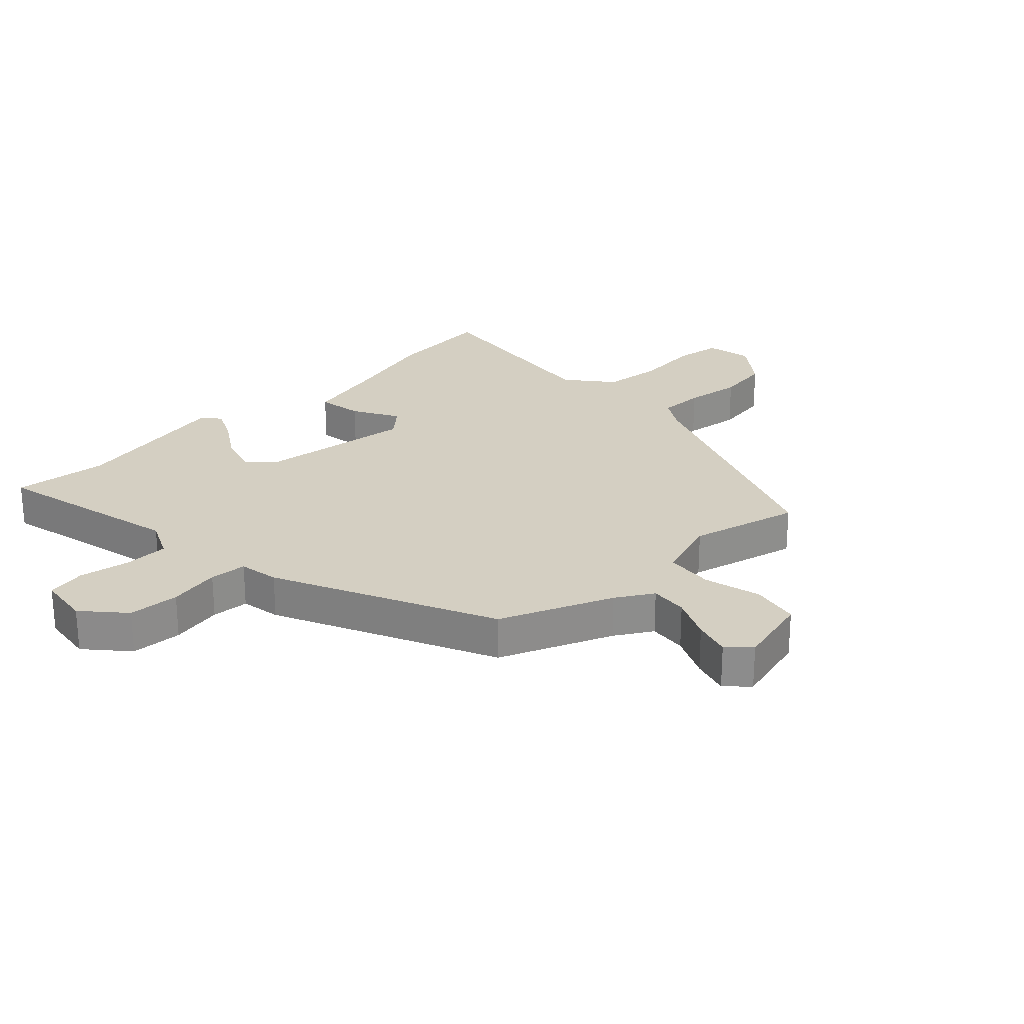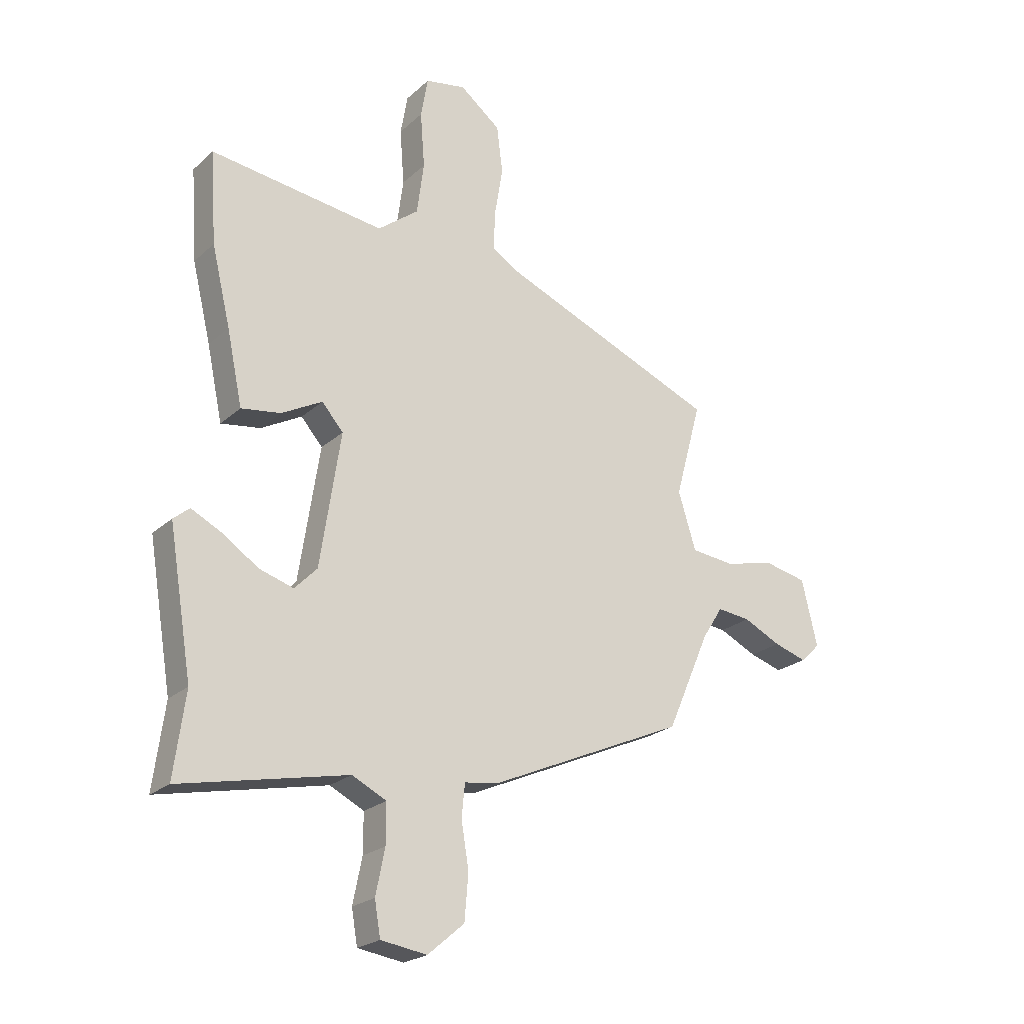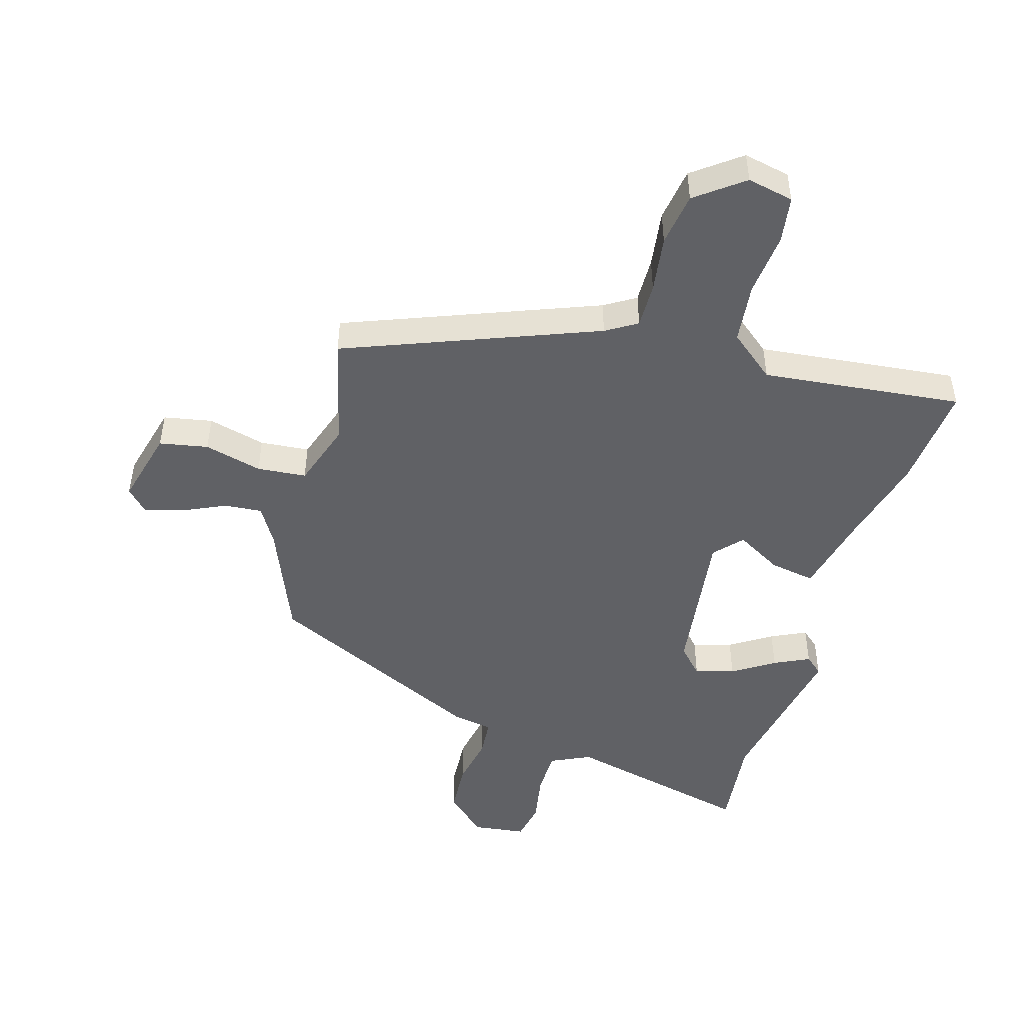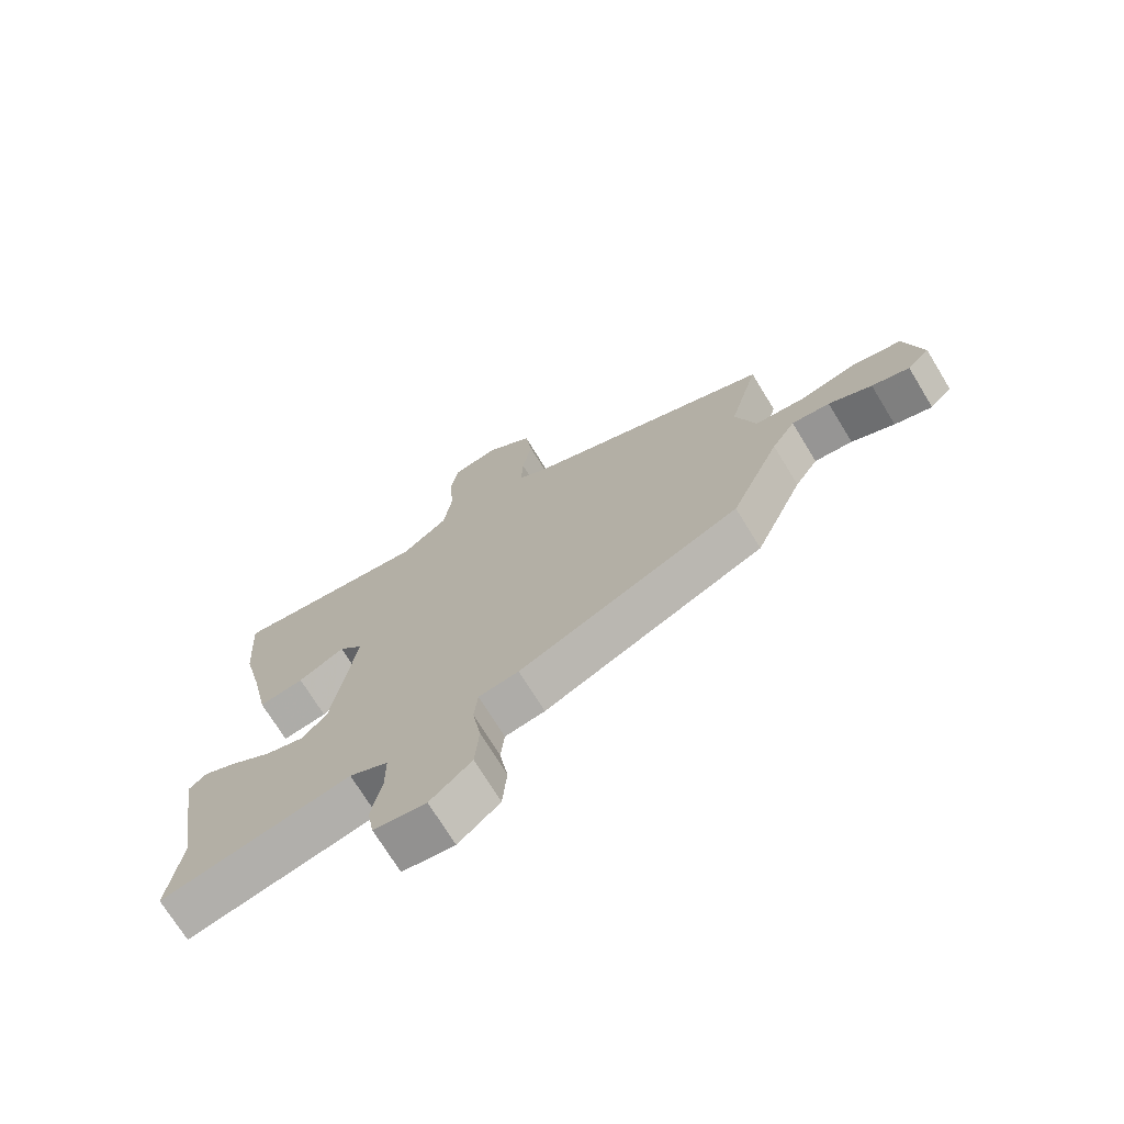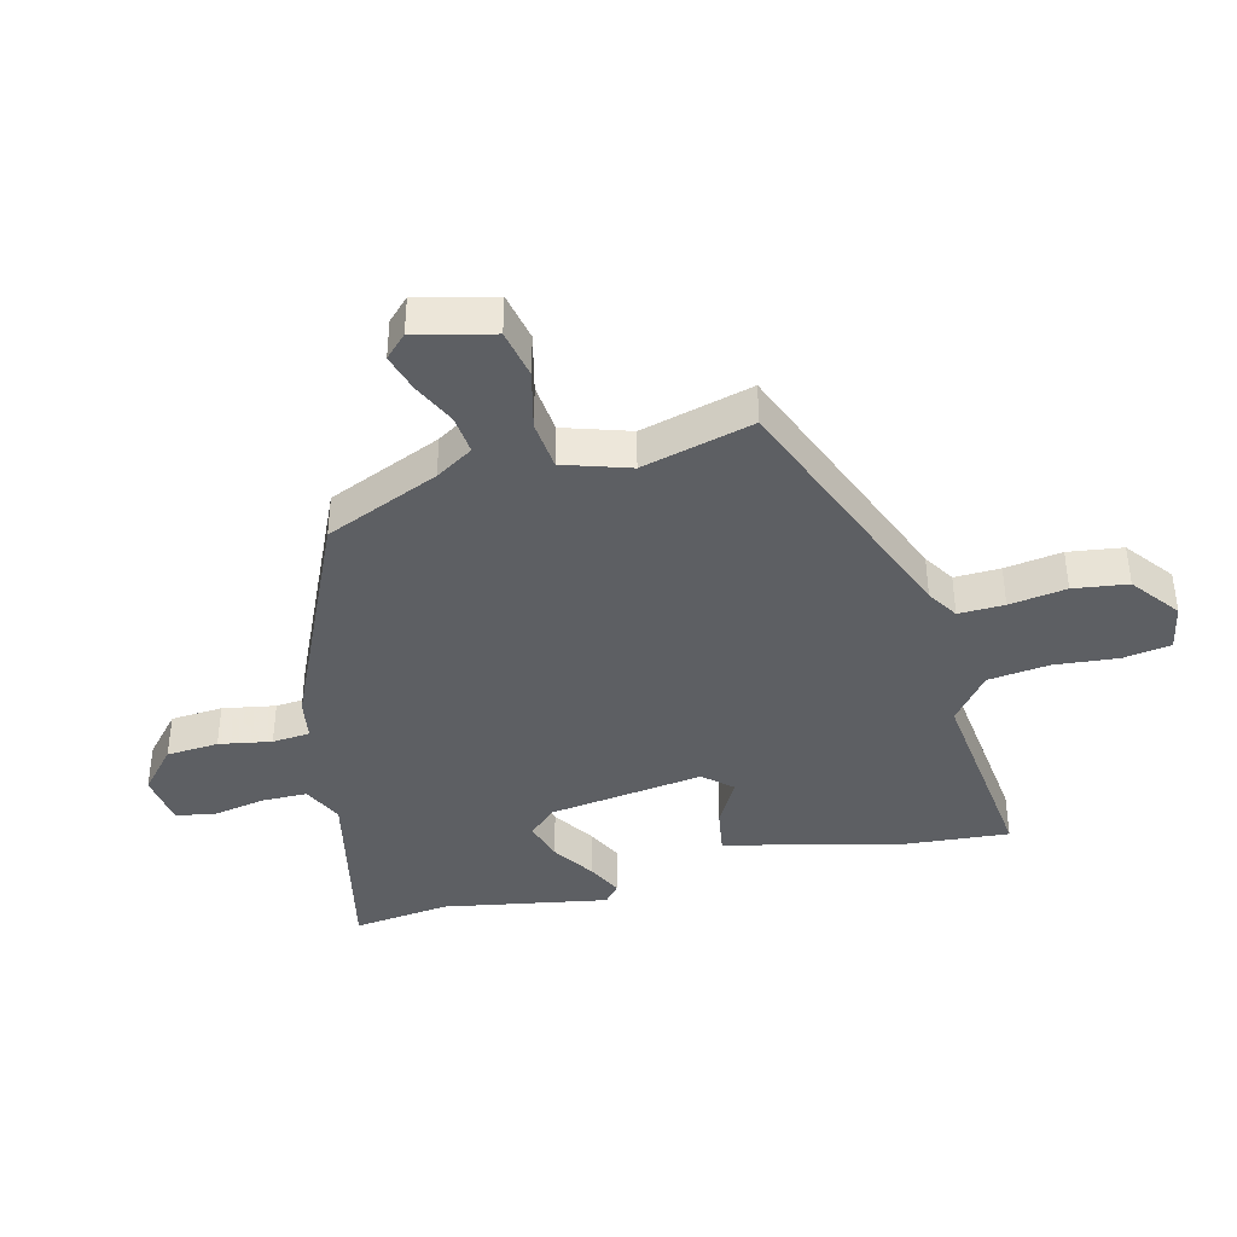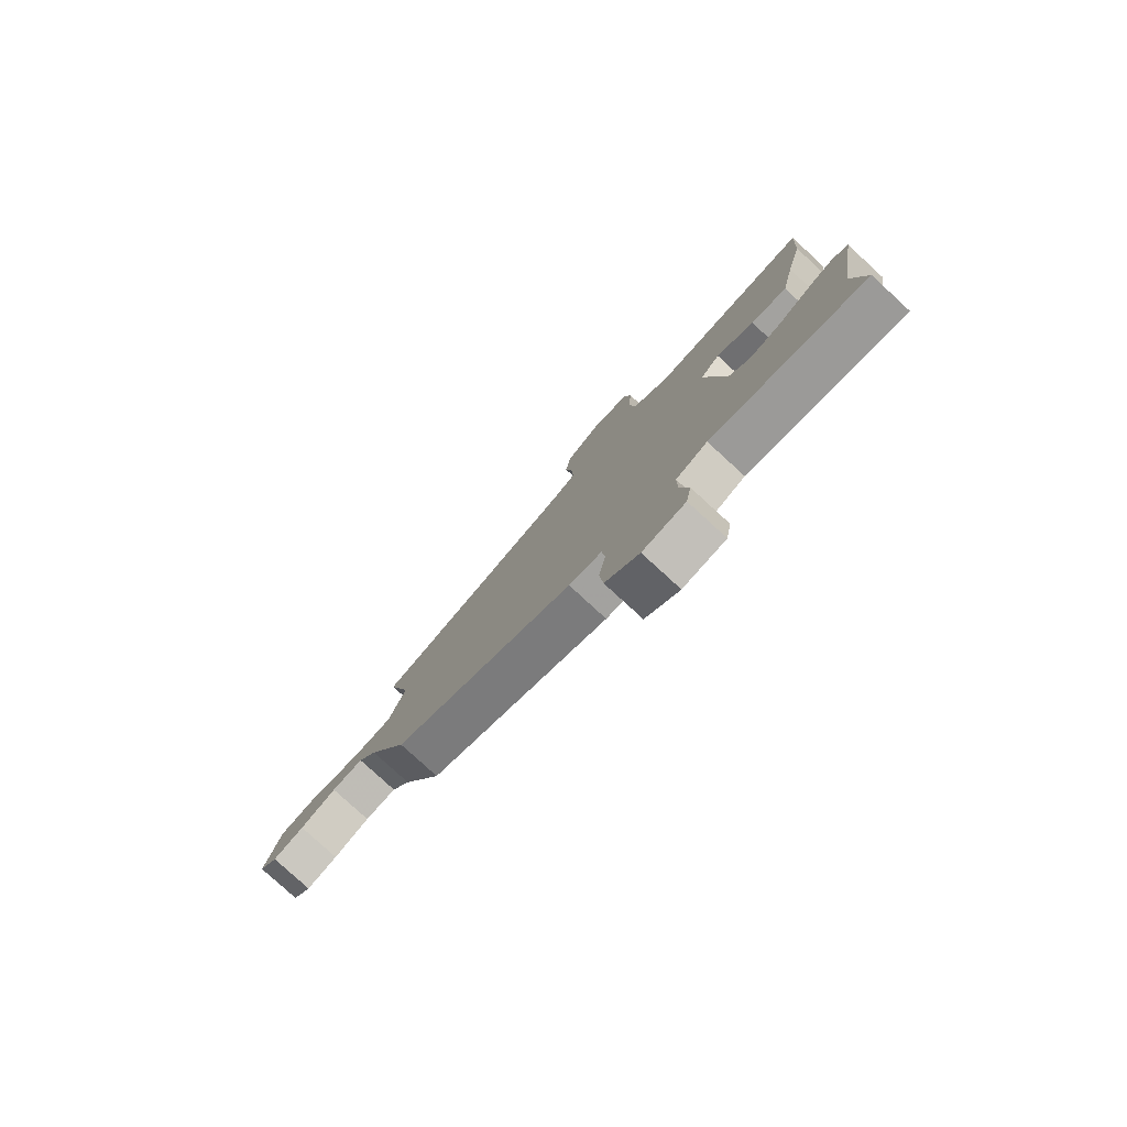
<metadata>
{"format":"obj","ext":"obj","renderer":"f3d","projection":"perspective","resolution":1024,"background":"white","views":[{"elev":25.7,"azim":-134.9,"up":"+Y"},{"elev":-22.8,"azim":145.9,"up":"+Z"},{"elev":-48.1,"azim":-17.6,"up":"+Y"},{"elev":-71.9,"azim":-148.6,"up":"+Z"},{"elev":-40.0,"azim":-76.5,"up":"+Y"},{"elev":-79.8,"azim":47.5,"up":"+Z"}]}
</metadata>
<code>
v 0.489 0.07 -0.419
v 0.51 0.07 -0.575
v 0.199 0.07 -0.51
v 0.135 0.07 -0.542
v 0.135 0.07 -0.615
v 0.152 0.07 -0.699
v 0.141 0.07 -0.763
v 0.055 0.07 -0.776
v -0.013 0.07 -0.718
v -0.02 0.07 -0.634
v -0.006 0.07 -0.549
v -0.012 0.07 -0.488
v -0.078 0.07 -0.478
v -0.441 0.07 -0.318
v -0.521 0.07 -0.135
v -0.559 0.07 -0.075
v -0.621 0.07 -0.082
v -0.691 0.07 -0.116
v -0.752 0.07 -0.135
v -0.788 0.07 -0.1
v -0.759 0.07 0.024
v -0.68 0.07 0.041
v -0.585 0.07 0.019
v -0.505 0.07 0.028
v -0.472 0.07 0.135
v -0.521 0.07 0.314
v -0.114 0.07 0.482
v -0.064 0.07 0.514
v -0.067 0.07 0.588
v -0.082 0.07 0.68
v -0.071 0.07 0.768
v 0.005 0.07 0.828
v 0.081 0.07 0.814
v 0.094 0.07 0.738
v 0.086 0.07 0.634
v 0.099 0.07 0.536
v 0.175 0.07 0.477
v 0.501 0.07 0.52
v 0.489 0.07 0.347
v 0.454 0.07 0.202
v 0.425 0.07 0.065
v 0.351 0.07 0.076
v 0.275 0.07 0.117
v 0.235 0.07 0.071
v 0.273 0.07 -0.179
v 0.315 0.07 -0.222
v 0.379 0.07 -0.202
v 0.446 0.07 -0.157
v 0.503 0.07 -0.128
v 0.533 0.07 -0.153
v 0.489 0 -0.419
v 0.51 0 -0.575
v 0.199 0 -0.51
v 0.135 0 -0.542
v 0.135 0 -0.615
v 0.152 0 -0.699
v 0.141 0 -0.763
v 0.055 0 -0.776
v -0.013 0 -0.718
v -0.02 0 -0.634
v -0.006 0 -0.549
v -0.012 0 -0.488
v -0.078 0 -0.478
v -0.441 0 -0.318
v -0.521 0 -0.135
v -0.559 0 -0.075
v -0.621 0 -0.082
v -0.691 0 -0.116
v -0.752 0 -0.135
v -0.788 0 -0.1
v -0.759 0 0.024
v -0.68 0 0.041
v -0.585 0 0.019
v -0.505 0 0.028
v -0.472 0 0.135
v -0.521 0 0.314
v -0.114 0 0.482
v -0.064 0 0.514
v -0.067 0 0.588
v -0.082 0 0.68
v -0.071 0 0.768
v 0.005 0 0.828
v 0.081 0 0.814
v 0.094 0 0.738
v 0.086 0 0.634
v 0.099 0 0.536
v 0.175 0 0.477
v 0.501 0 0.52
v 0.489 0 0.347
v 0.454 0 0.202
v 0.425 0 0.065
v 0.351 0 0.076
v 0.275 0 0.117
v 0.235 0 0.071
v 0.273 0 -0.179
v 0.315 0 -0.222
v 0.379 0 -0.202
v 0.446 0 -0.157
v 0.503 0 -0.128
v 0.533 0 -0.153
f 47 48 49 50
f 47 50 1
f 46 47 1 2
f 45 46 2 3
f 44 45 3 4
f 40 41 42 43
f 38 39 40 43
f 37 38 43 44
f 36 37 44 4
f 32 33 34 35
f 29 30 31 32
f 28 29 32 35
f 25 26 27
f 24 25 27 28
f 20 21 22 23
f 20 23 24
f 17 18 19 20
f 16 17 20 24
f 15 16 24 28
f 12 13 14 15
f 8 9 10 11
f 8 11 12
f 5 6 7 8
f 5 8 12
f 4 5 12
f 15 28 35 36
f 4 12 15 36
f 100 99 98 97
f 51 100 97
f 52 51 97 96
f 53 52 96 95
f 54 53 95 94
f 93 92 91 90
f 93 90 89 88
f 94 93 88 87
f 54 94 87 86
f 85 84 83 82
f 82 81 80 79
f 85 82 79 78
f 77 76 75
f 78 77 75 74
f 73 72 71 70
f 74 73 70
f 70 69 68 67
f 74 70 67 66
f 78 74 66 65
f 65 64 63 62
f 61 60 59 58
f 62 61 58
f 58 57 56 55
f 62 58 55
f 62 55 54
f 86 85 78 65
f 86 65 62 54
f 1 51 52 2
f 2 52 53 3
f 3 53 54 4
f 4 54 55 5
f 5 55 56 6
f 6 56 57 7
f 7 57 58 8
f 8 58 59 9
f 9 59 60 10
f 10 60 61 11
f 11 61 62 12
f 12 62 63 13
f 13 63 64 14
f 14 64 65 15
f 15 65 66 16
f 16 66 67 17
f 17 67 68 18
f 18 68 69 19
f 19 69 70 20
f 20 70 71 21
f 21 71 72 22
f 22 72 73 23
f 23 73 74 24
f 24 74 75 25
f 25 75 76 26
f 26 76 77 27
f 27 77 78 28
f 28 78 79 29
f 29 79 80 30
f 30 80 81 31
f 31 81 82 32
f 32 82 83 33
f 33 83 84 34
f 34 84 85 35
f 35 85 86 36
f 36 86 87 37
f 37 87 88 38
f 38 88 89 39
f 39 89 90 40
f 40 90 91 41
f 41 91 92 42
f 42 92 93 43
f 43 93 94 44
f 44 94 95 45
f 45 95 96 46
f 46 96 97 47
f 47 97 98 48
f 48 98 99 49
f 49 99 100 50
f 50 100 51 1

</code>
